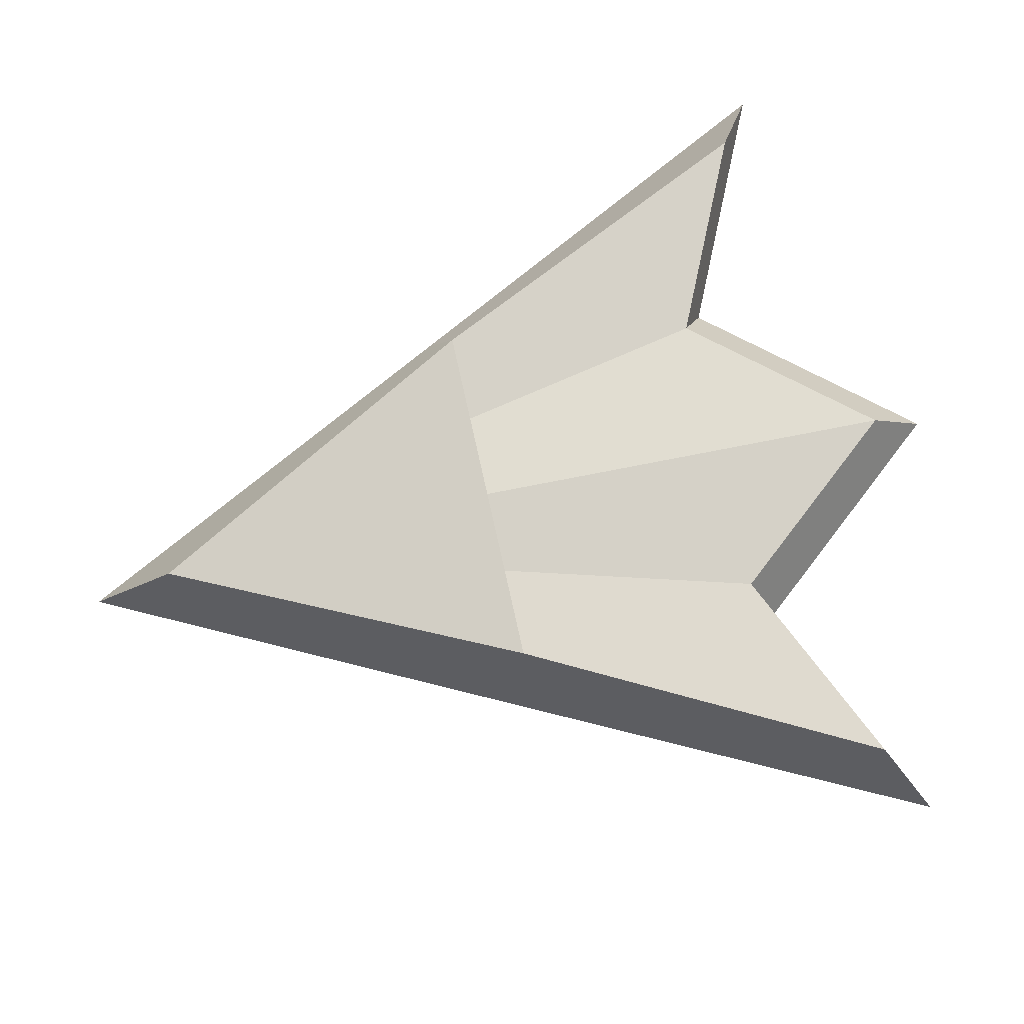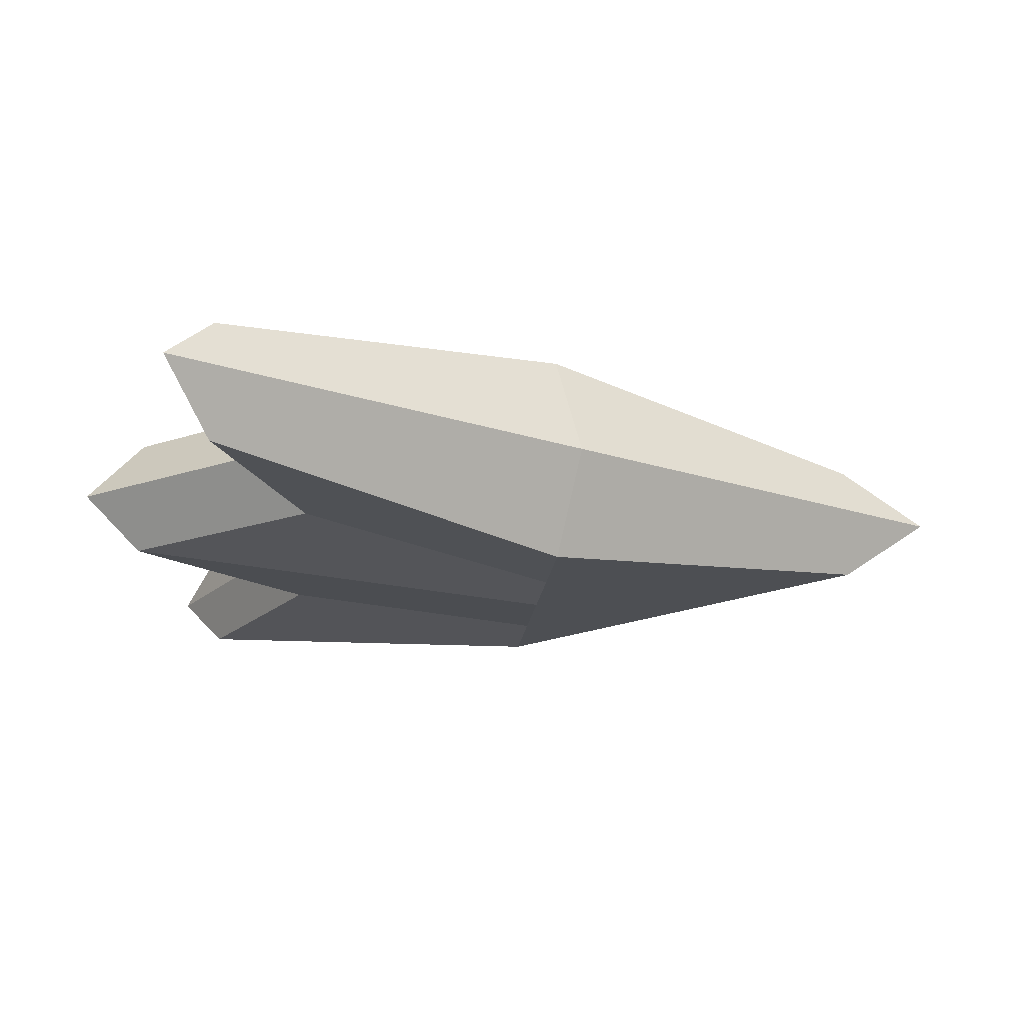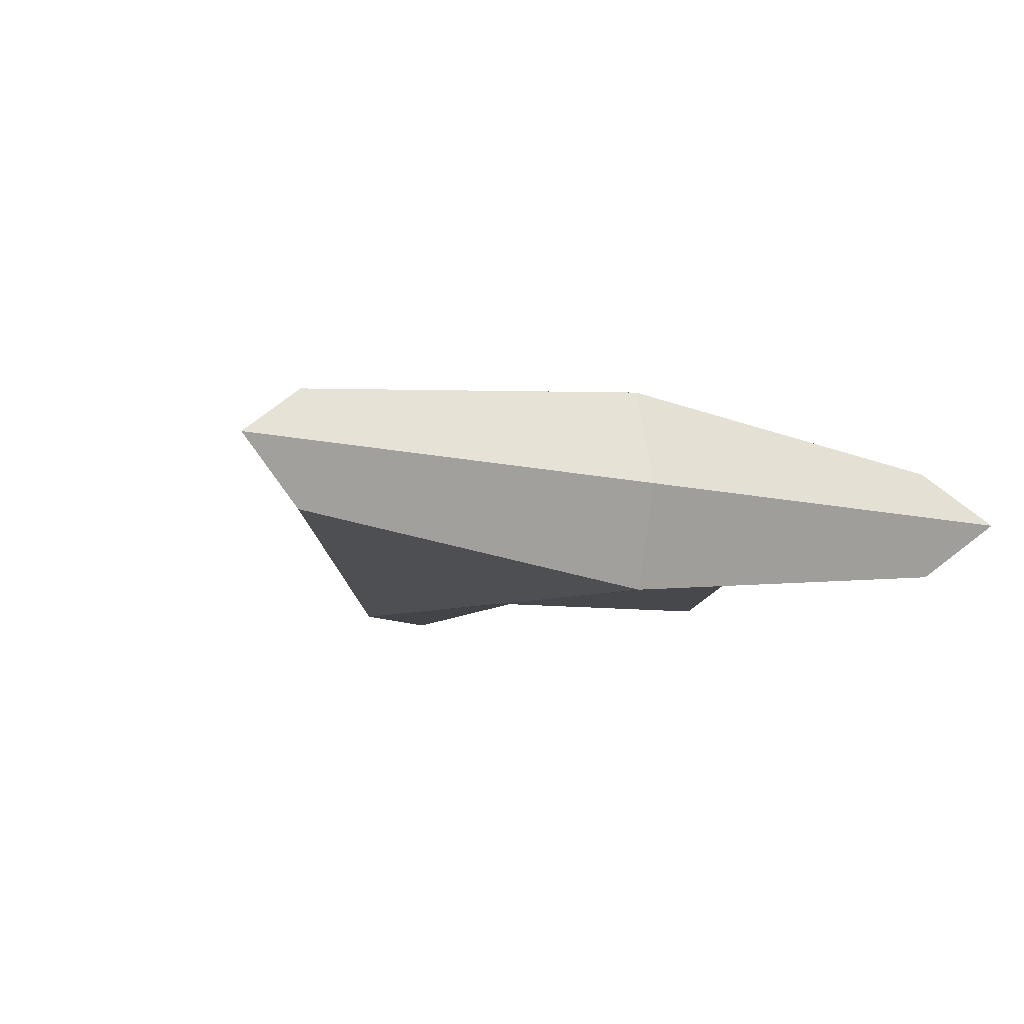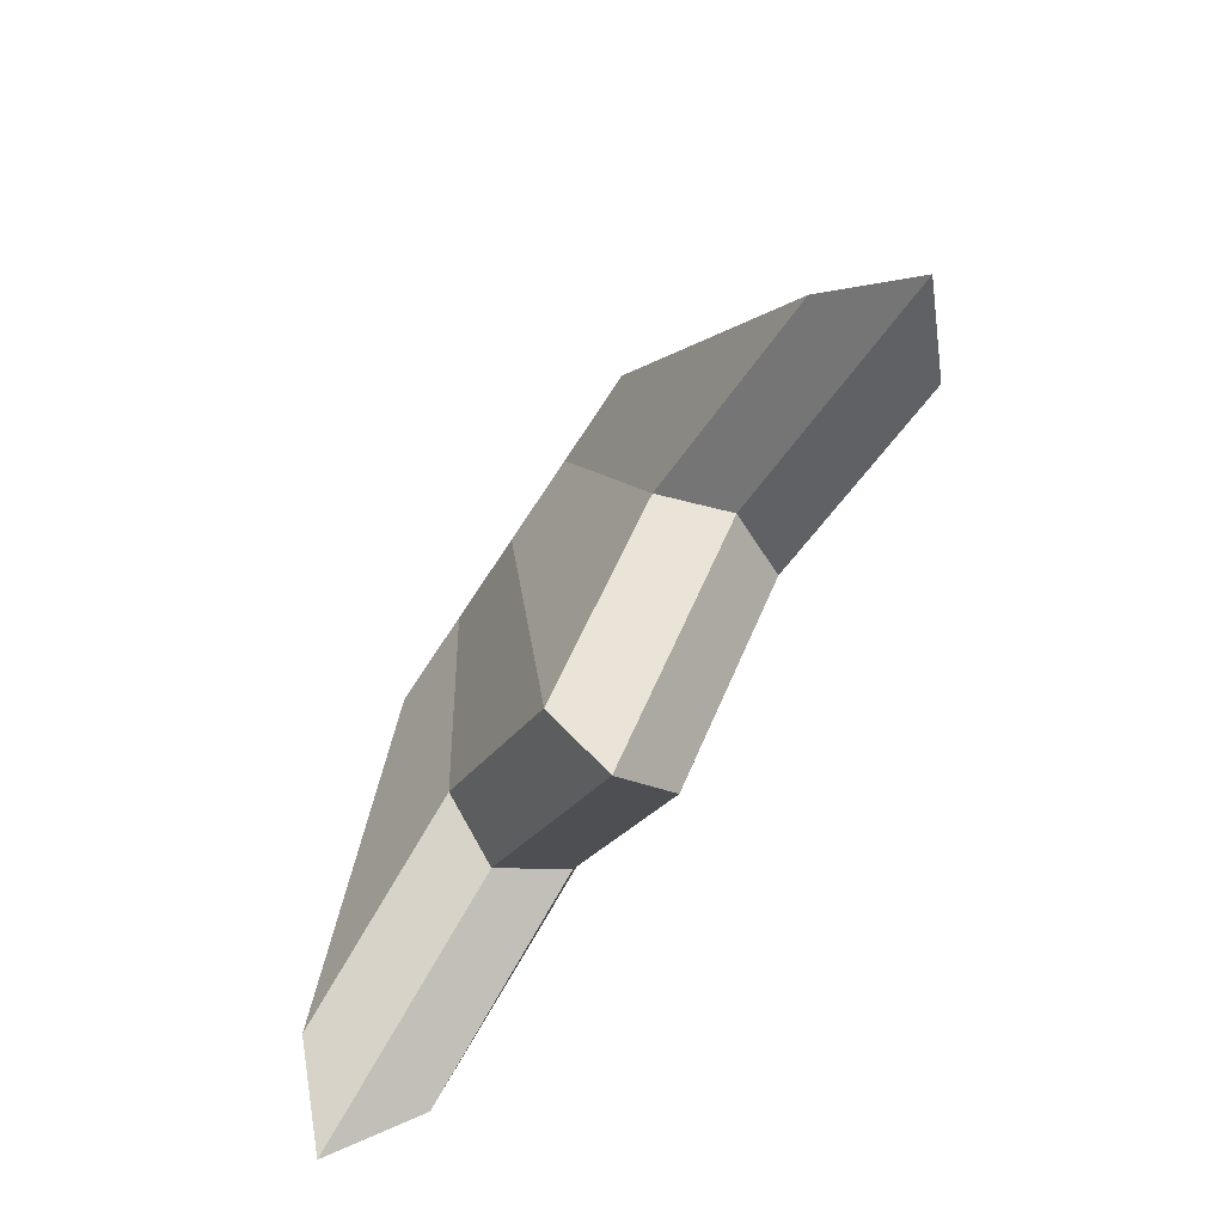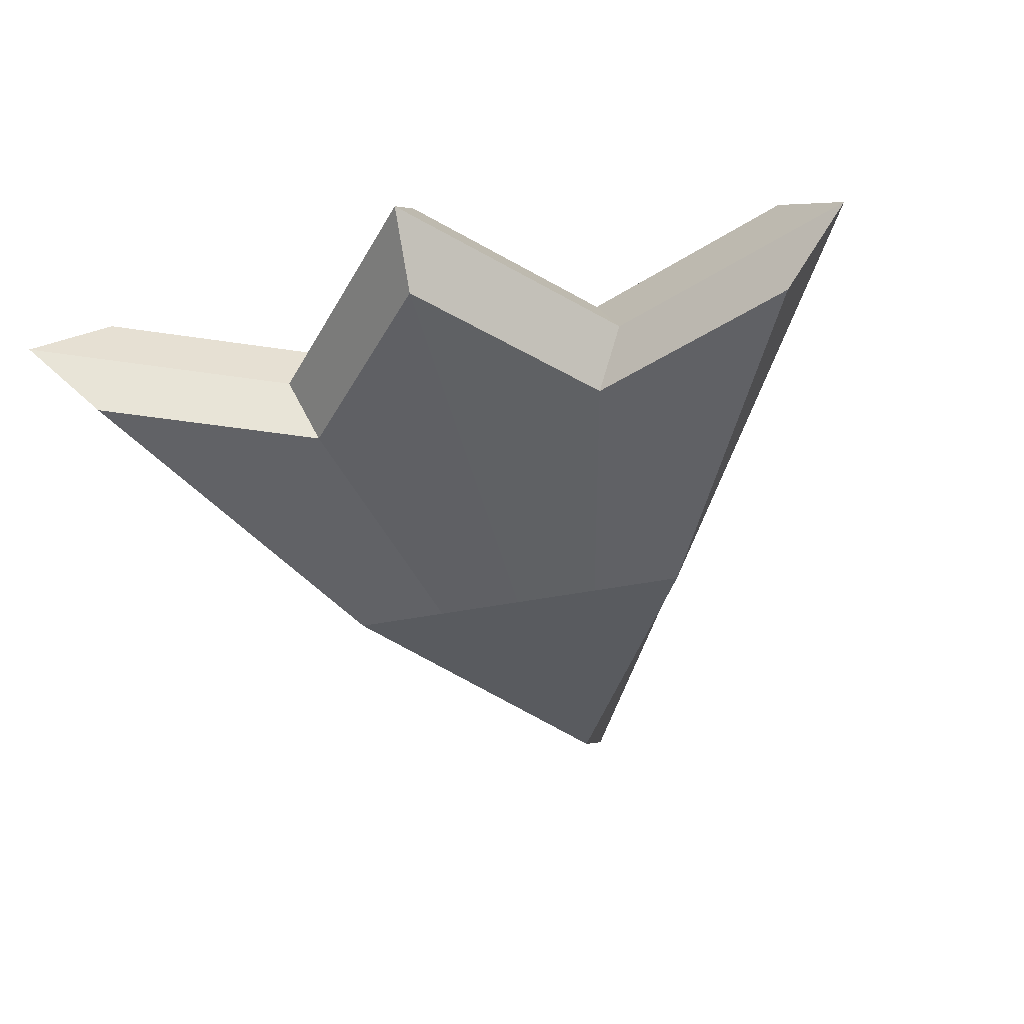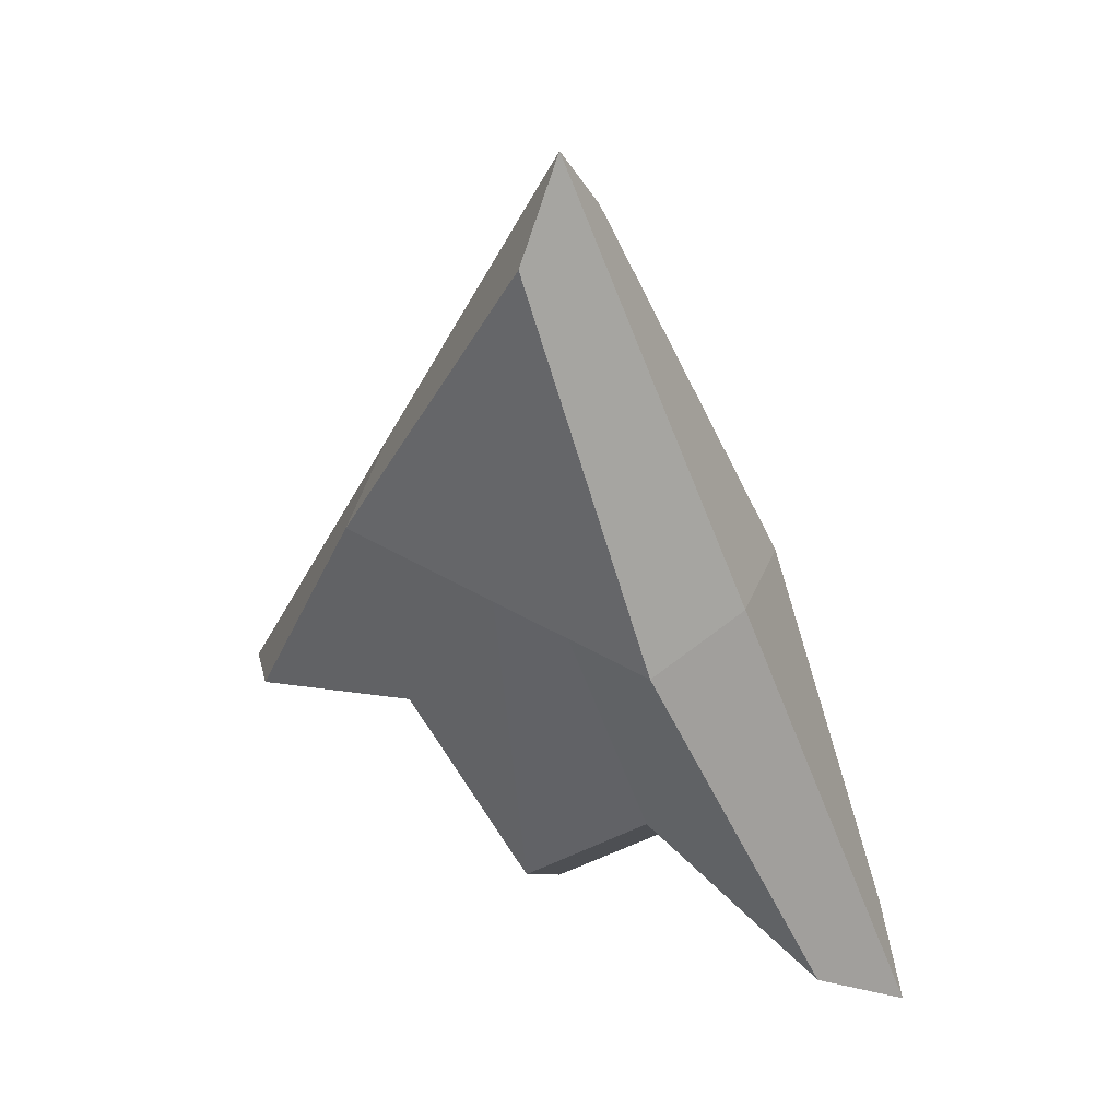
<metadata>
{"format":"obj","ext":"obj","renderer":"f3d","projection":"perspective","resolution":1024,"background":"white","views":[{"elev":76.5,"azim":77.4,"up":"+Y"},{"elev":-18.7,"azim":-96.4,"up":"+Y"},{"elev":-11.2,"azim":33.0,"up":"+Y"},{"elev":-75.4,"azim":-123.6,"up":"+Z"},{"elev":-40.2,"azim":-166.1,"up":"+Y"},{"elev":42.7,"azim":35.4,"up":"+Z"}]}
</metadata>
<code>
o ship
v 0 0.1438 0.7911
v 0 -0.1438 0.7911
v -0.8437 0.1438 -0.8962
v -0.8437 -0.1438 -0.8962
v 0.8437 0.1438 -0.8962
v 0.8437 -0.1438 -0.8962
v -0.3543 0.1438 -0.6693
v -0 0.1438 -1.094
v 0.3543 0.1438 -0.6693
v 0.3543 -0.1438 -0.6693
v -0 -0.1438 -1.094
v -0.3543 -0.1438 -0.6693
v 0 0 1
v 1 0 -1
v -1 0 -1
v -0.4199 0 -0.7311
v -0 0 -1.234
v 0.4199 0 -0.7311
v 0.4218 -0.2555 -0.05253
v 0.4218 0.2555 -0.05253
v 0.5 0 -0
v -0.4218 0.2555 -0.05253
v -0.4218 -0.2555 -0.05253
v -0.5 0 0
v -0 -0.2555 -0.05253
v -0.2046 -0.2555 -0.05253
v 0.2046 -0.2555 -0.05253
v 0.2046 0.2555 -0.05253
v -0 0.2555 -0.05253
v -0.2046 0.2555 -0.05253
f 1 20 28
f 18 9 5 14
f 21 20 1 13
f 2 23 26
f 24 22 3 15
f 2 27 19
f 2 25 27
f 2 26 25
f 15 3 7 16
f 16 7 8 17
f 17 8 9 18
f 1 30 22
f 1 29 30
f 1 28 29
f 11 17 18 10
f 12 16 17 11
f 4 15 16 12
f 23 24 15 4
f 19 21 13 2
f 10 18 14 6
f 6 14 21 19
f 14 5 20 21
f 2 13 24 23
f 13 1 22 24
f 19 27 10 6
f 27 25 11 10
f 26 23 4 12
f 25 26 12 11
f 22 30 7 3
f 30 29 8 7
f 29 28 9 8
f 28 20 5 9

</code>
